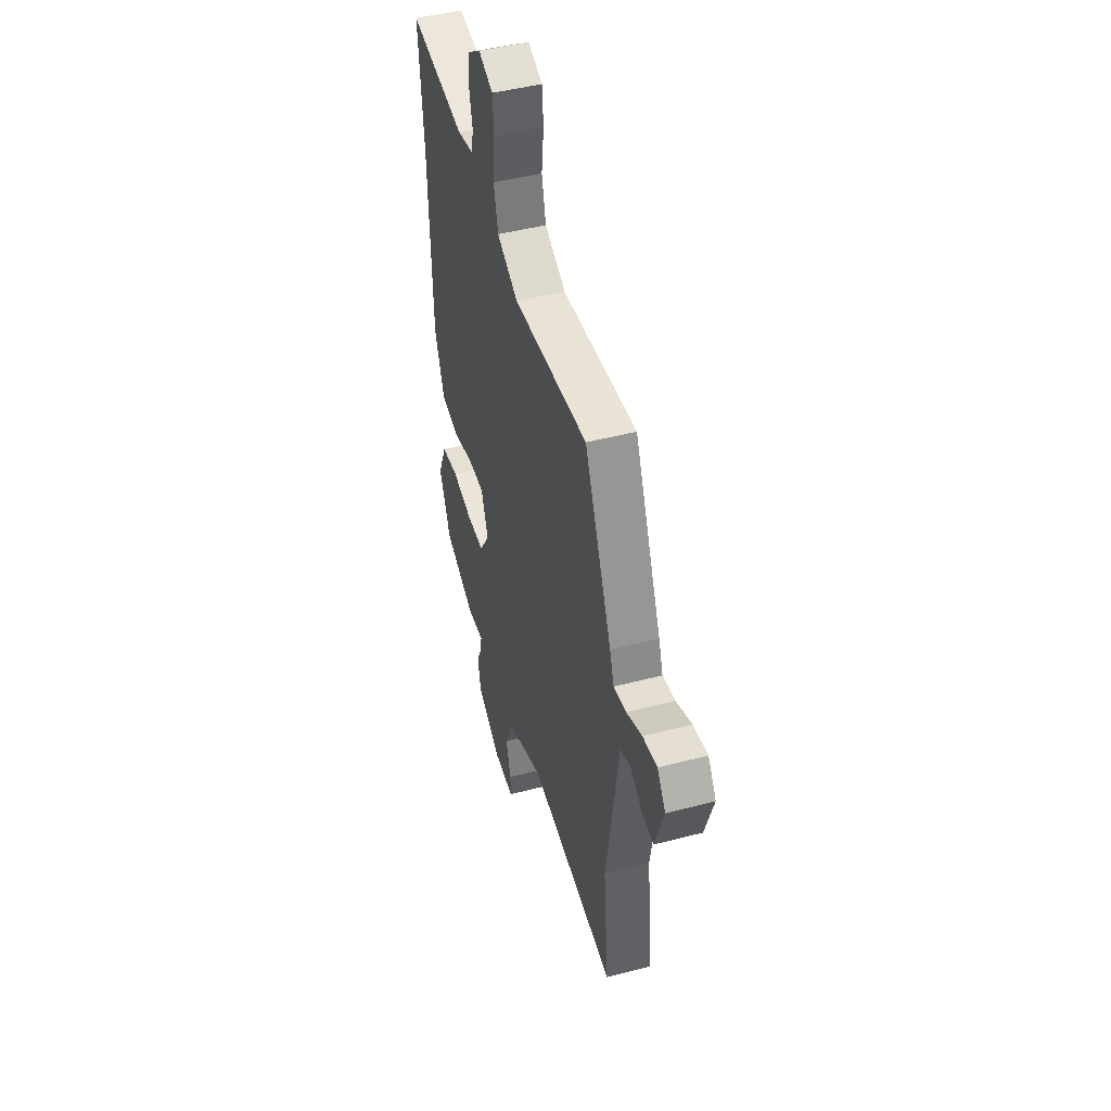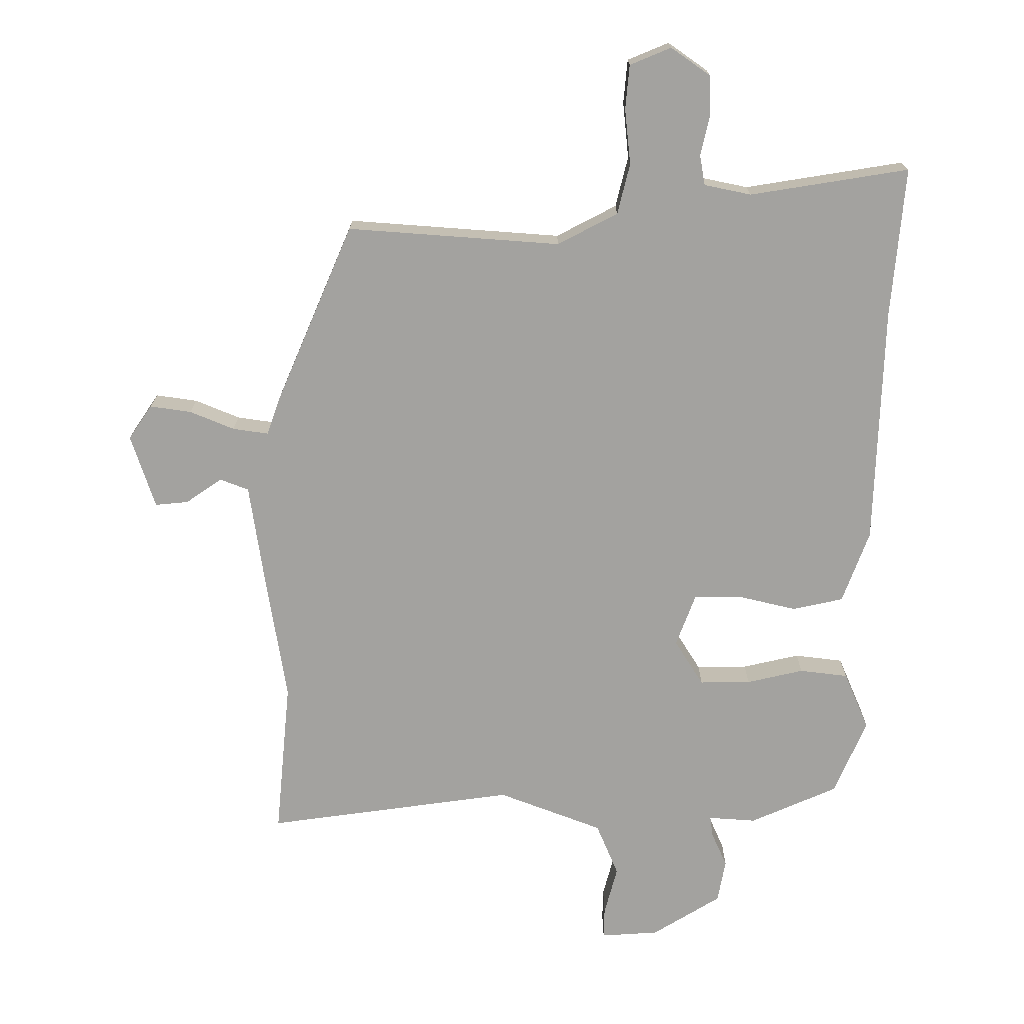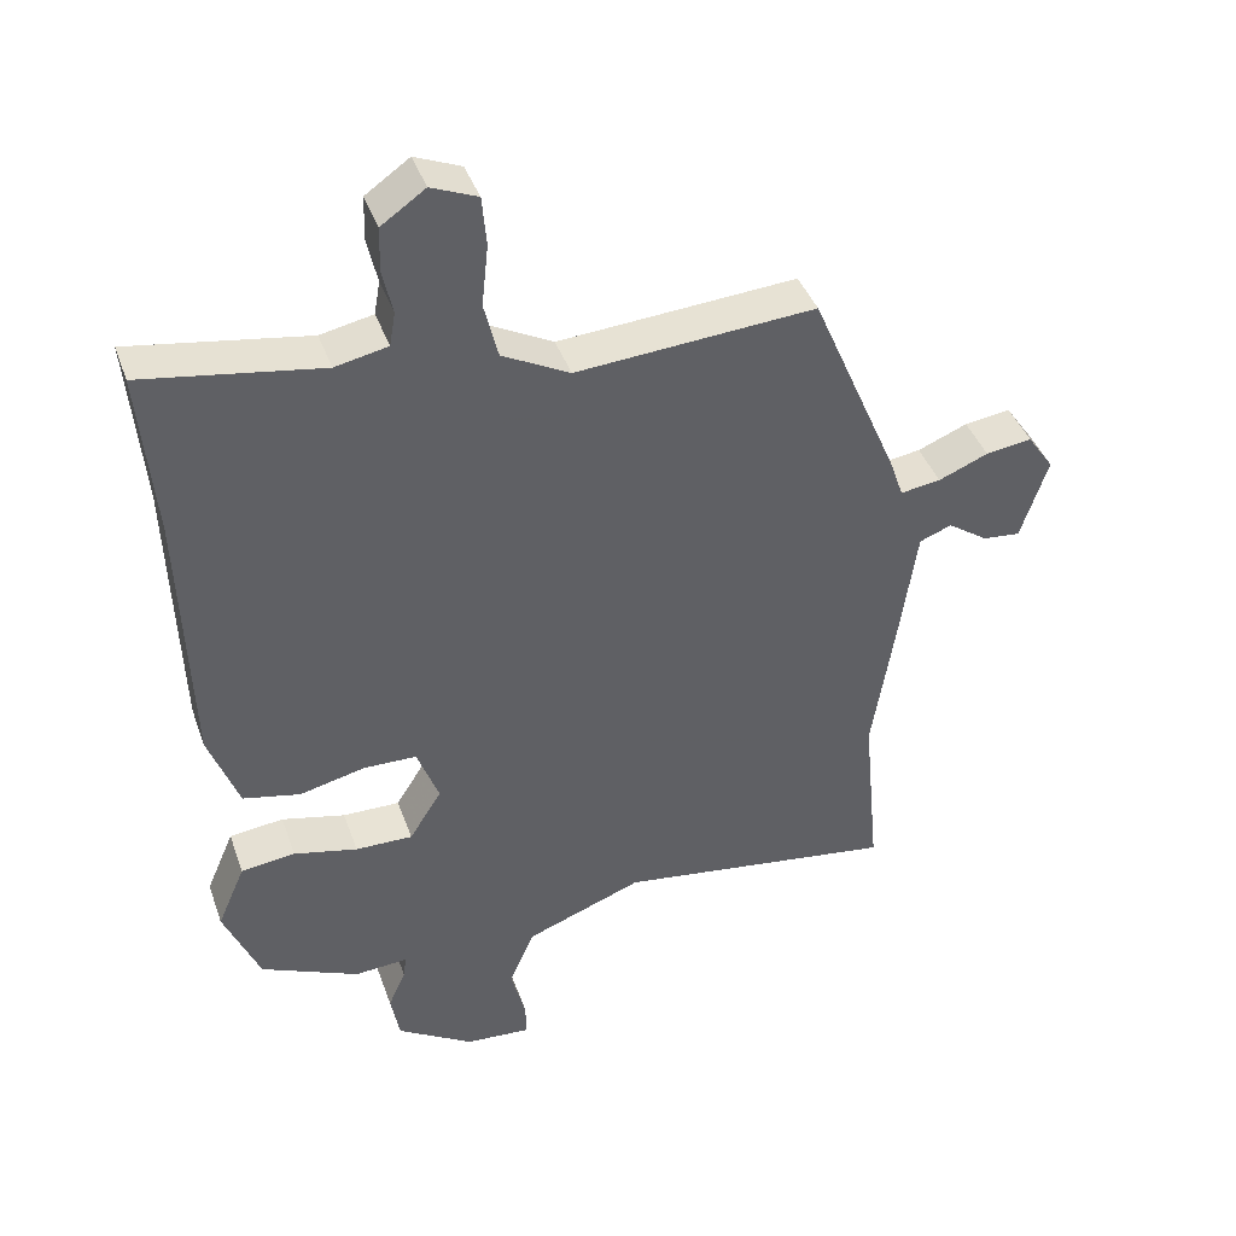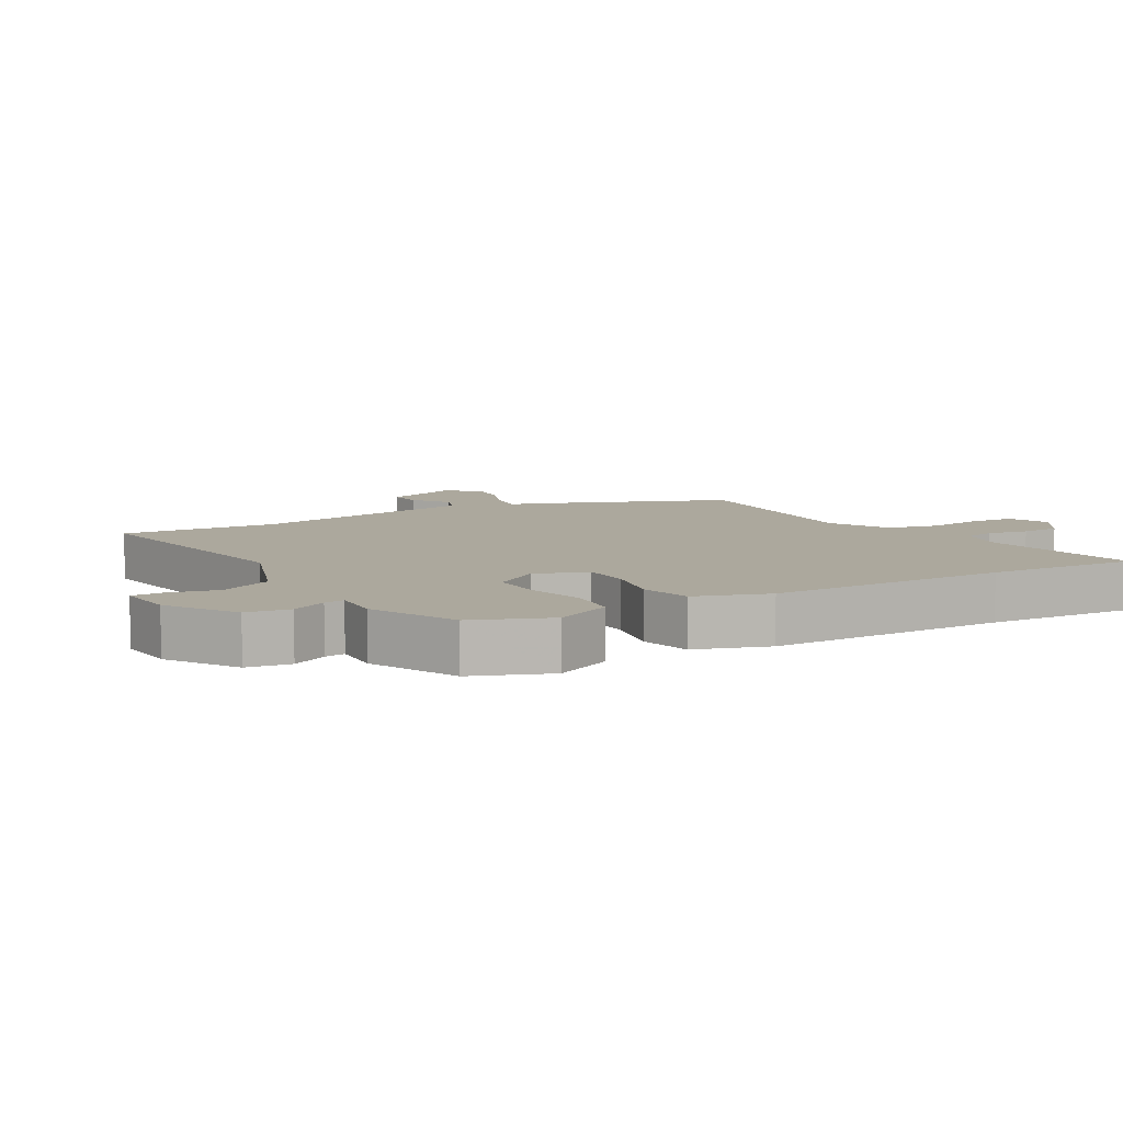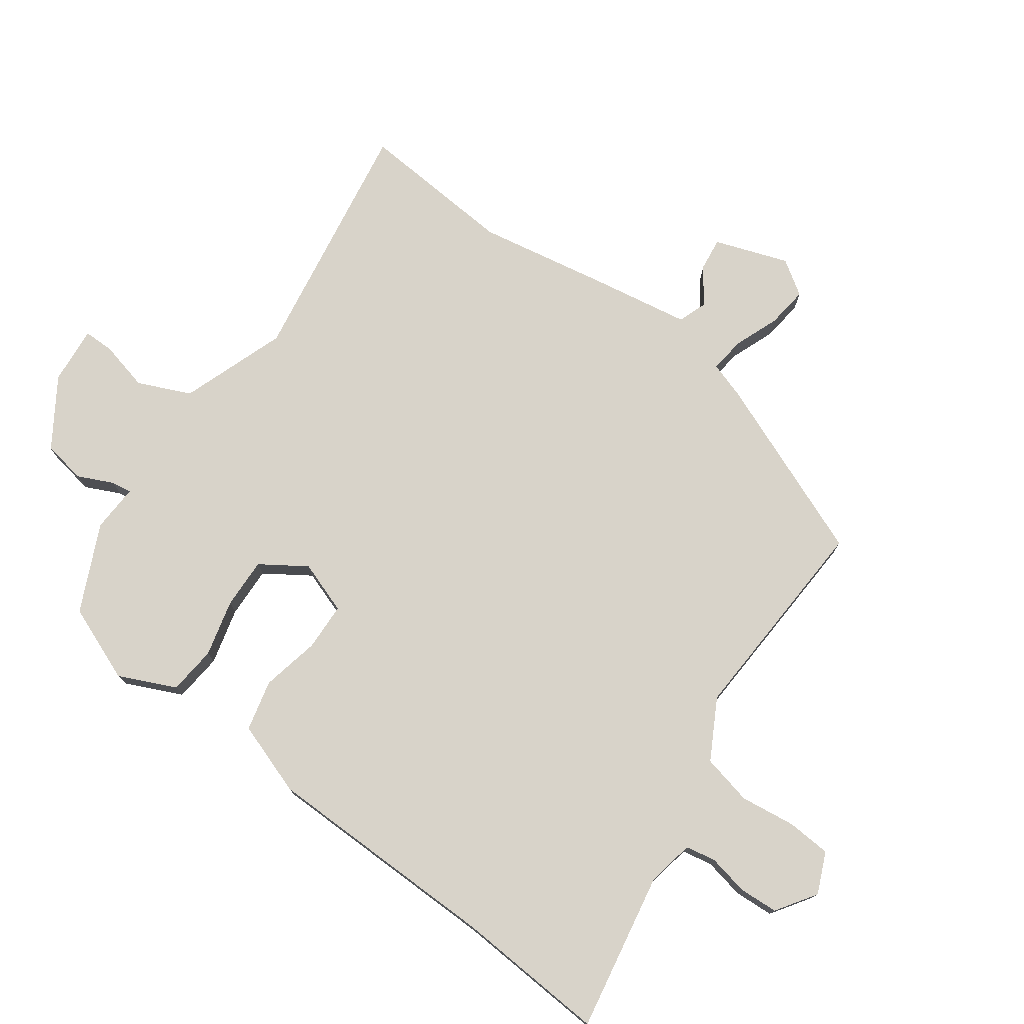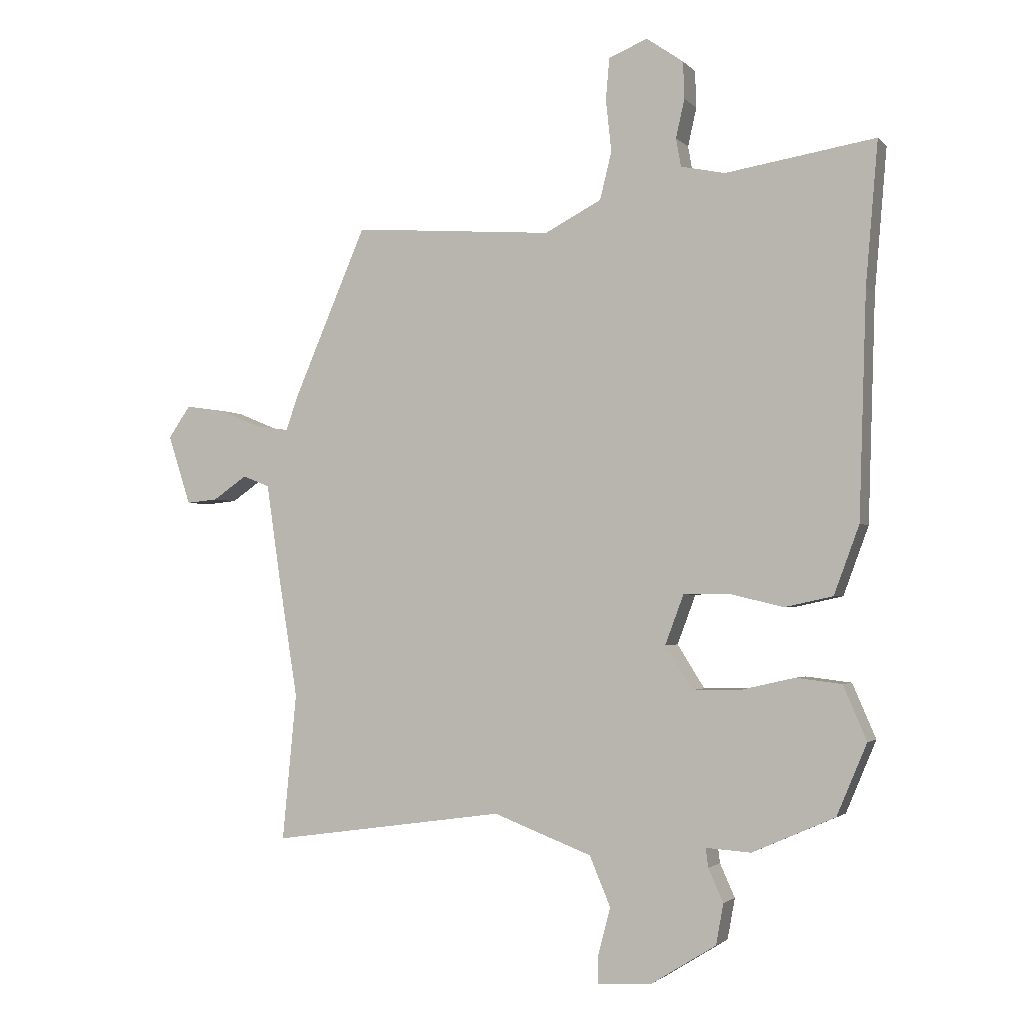
<metadata>
{"format":"obj","ext":"obj","renderer":"f3d","projection":"perspective","resolution":1024,"background":"white","views":[{"elev":46.0,"azim":73.3,"up":"+Z"},{"elev":17.5,"azim":-179.8,"up":"+Z"},{"elev":41.1,"azim":-18.8,"up":"+Z"},{"elev":8.6,"azim":-121.4,"up":"+Y"},{"elev":76.0,"azim":-55.3,"up":"+Y"},{"elev":-2.3,"azim":-159.7,"up":"+Z"}]}
</metadata>
<code>
v -0.486 0.07 0.339
v -0.506 0.07 0.569
v -0.263 0.07 0.53
v -0.191 0.07 0.545
v -0.183 0.07 0.591
v -0.197 0.07 0.653
v -0.195 0.07 0.713
v -0.135 0.07 0.755
v -0.072 0.07 0.729
v -0.066 0.07 0.662
v -0.075 0.07 0.577
v -0.056 0.07 0.5
v 0.036 0.07 0.452
v 0.362 0.07 0.476
v 0.481 0.07 0.199
v 0.5 0.07 0.144
v 0.555 0.07 0.152
v 0.623 0.07 0.18
v 0.686 0.07 0.189
v 0.722 0.07 0.137
v 0.685 0.07 0.024
v 0.634 0.07 0.029
v 0.579 0.07 0.067
v 0.535 0.07 0.05
v 0.512 0.07 -0.107
v 0.481 0.07 -0.302
v 0.504 0.07 -0.541
v 0.123 0.07 -0.488
v -0.037 0.07 -0.549
v -0.071 0.07 -0.63
v -0.051 0.07 -0.705
v -0.05 0.07 -0.752
v -0.139 0.07 -0.746
v -0.244 0.07 -0.681
v -0.256 0.07 -0.615
v -0.232 0.07 -0.561
v -0.228 0.07 -0.53
v -0.301 0.07 -0.535
v -0.435 0.07 -0.476
v -0.484 0.07 -0.36
v -0.446 0.07 -0.272
v -0.372 0.07 -0.263
v -0.285 0.07 -0.283
v -0.207 0.07 -0.284
v -0.163 0.07 -0.214
v -0.193 0.07 -0.134
v -0.266 0.07 -0.133
v -0.355 0.07 -0.154
v -0.433 0.07 -0.137
v -0.474 0.07 -0.026
v -0.486 0 0.339
v -0.506 0 0.569
v -0.263 0 0.53
v -0.191 0 0.545
v -0.183 0 0.591
v -0.197 0 0.653
v -0.195 0 0.713
v -0.135 0 0.755
v -0.072 0 0.729
v -0.066 0 0.662
v -0.075 0 0.577
v -0.056 0 0.5
v 0.036 0 0.452
v 0.362 0 0.476
v 0.481 0 0.199
v 0.5 0 0.144
v 0.555 0 0.152
v 0.623 0 0.18
v 0.686 0 0.189
v 0.722 0 0.137
v 0.685 0 0.024
v 0.634 0 0.029
v 0.579 0 0.067
v 0.535 0 0.05
v 0.512 0 -0.107
v 0.481 0 -0.302
v 0.504 0 -0.541
v 0.123 0 -0.488
v -0.037 0 -0.549
v -0.071 0 -0.63
v -0.051 0 -0.705
v -0.05 0 -0.752
v -0.139 0 -0.746
v -0.244 0 -0.681
v -0.256 0 -0.615
v -0.232 0 -0.561
v -0.228 0 -0.53
v -0.301 0 -0.535
v -0.435 0 -0.476
v -0.484 0 -0.36
v -0.446 0 -0.272
v -0.372 0 -0.263
v -0.285 0 -0.283
v -0.207 0 -0.284
v -0.163 0 -0.214
v -0.193 0 -0.134
v -0.266 0 -0.133
v -0.355 0 -0.154
v -0.433 0 -0.137
v -0.474 0 -0.026
f 47 48 49 50
f 46 47 50 1
f 40 41 42 43
f 40 43 44
f 37 38 39 40
f 37 40 44
f 33 34 35 36
f 33 36 37
f 30 31 32 33
f 29 30 33 37
f 28 29 37 44
f 26 27 28 44
f 24 25 26 44
f 20 21 22 23
f 20 23 24
f 17 18 19 20
f 16 17 20 24
f 13 14 15 16
f 12 13 16 24
f 8 9 10 11
f 8 11 12
f 5 6 7 8
f 4 5 8 12
f 3 4 12 24
f 46 1 2 3
f 45 46 3 24
f 24 44 45
f 100 99 98 97
f 51 100 97 96
f 93 92 91 90
f 94 93 90
f 90 89 88 87
f 94 90 87
f 86 85 84 83
f 87 86 83
f 83 82 81 80
f 87 83 80 79
f 94 87 79 78
f 94 78 77 76
f 94 76 75 74
f 73 72 71 70
f 74 73 70
f 70 69 68 67
f 74 70 67 66
f 66 65 64 63
f 74 66 63 62
f 61 60 59 58
f 62 61 58
f 58 57 56 55
f 62 58 55 54
f 74 62 54 53
f 53 52 51 96
f 74 53 96 95
f 95 94 74
f 1 51 52 2
f 2 52 53 3
f 3 53 54 4
f 4 54 55 5
f 5 55 56 6
f 6 56 57 7
f 7 57 58 8
f 8 58 59 9
f 9 59 60 10
f 10 60 61 11
f 11 61 62 12
f 12 62 63 13
f 13 63 64 14
f 14 64 65 15
f 15 65 66 16
f 16 66 67 17
f 17 67 68 18
f 18 68 69 19
f 19 69 70 20
f 20 70 71 21
f 21 71 72 22
f 22 72 73 23
f 23 73 74 24
f 24 74 75 25
f 25 75 76 26
f 26 76 77 27
f 27 77 78 28
f 28 78 79 29
f 29 79 80 30
f 30 80 81 31
f 31 81 82 32
f 32 82 83 33
f 33 83 84 34
f 34 84 85 35
f 35 85 86 36
f 36 86 87 37
f 37 87 88 38
f 38 88 89 39
f 39 89 90 40
f 40 90 91 41
f 41 91 92 42
f 42 92 93 43
f 43 93 94 44
f 44 94 95 45
f 45 95 96 46
f 46 96 97 47
f 47 97 98 48
f 48 98 99 49
f 49 99 100 50
f 50 100 51 1

</code>
